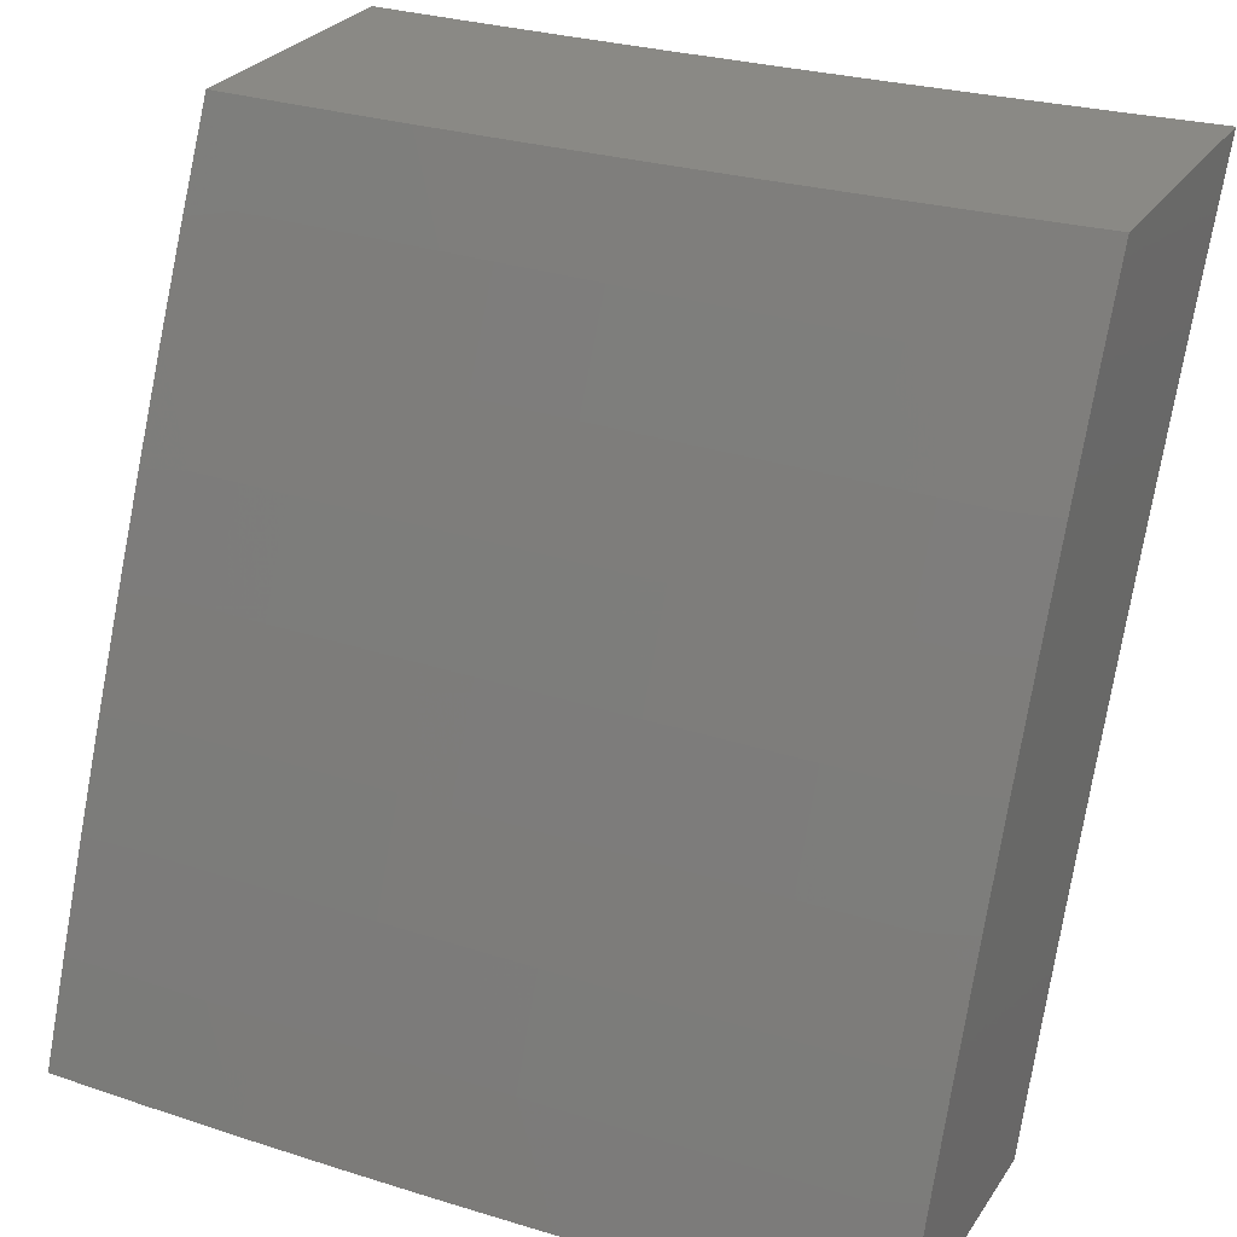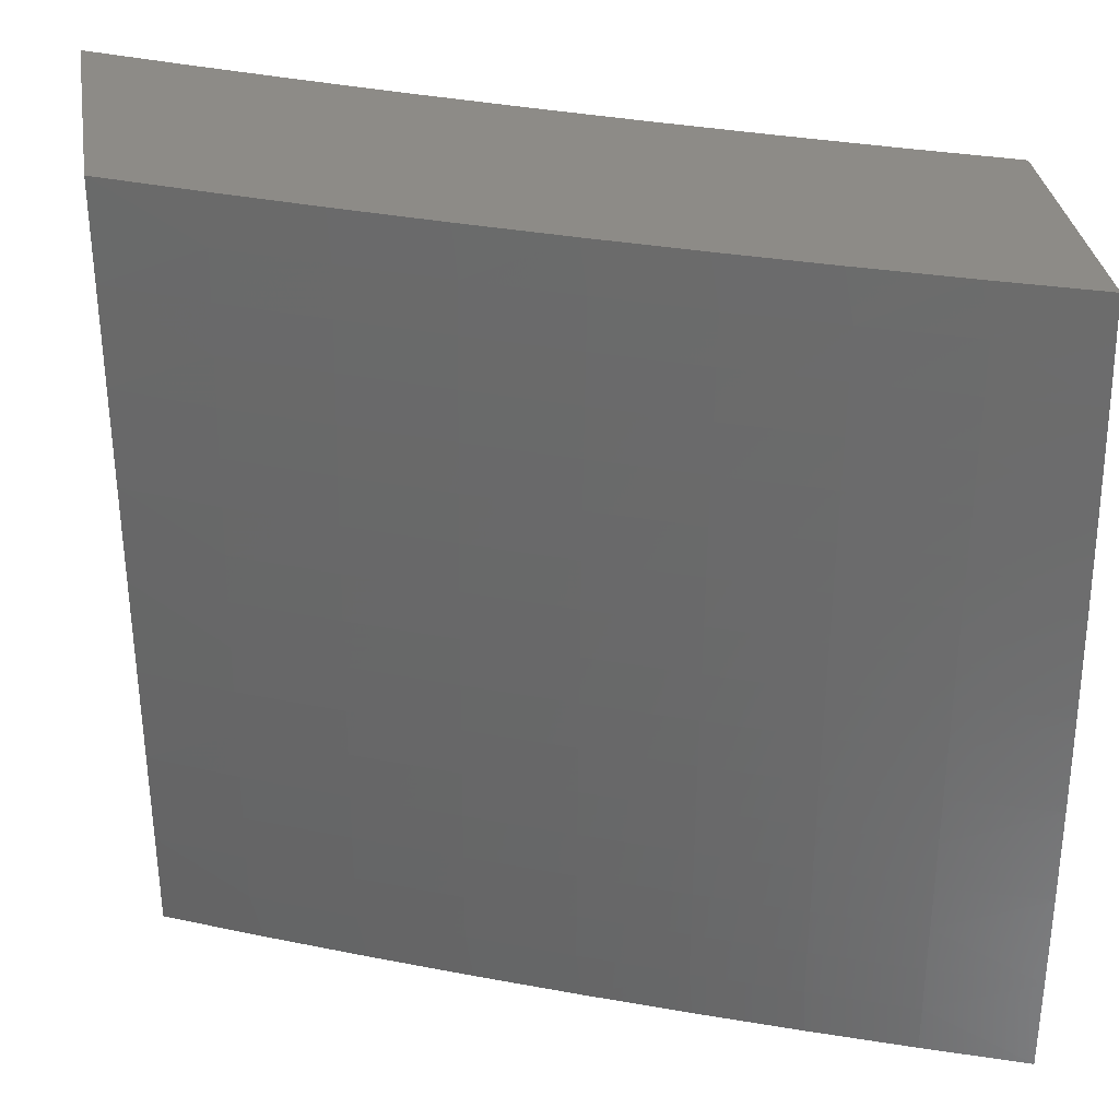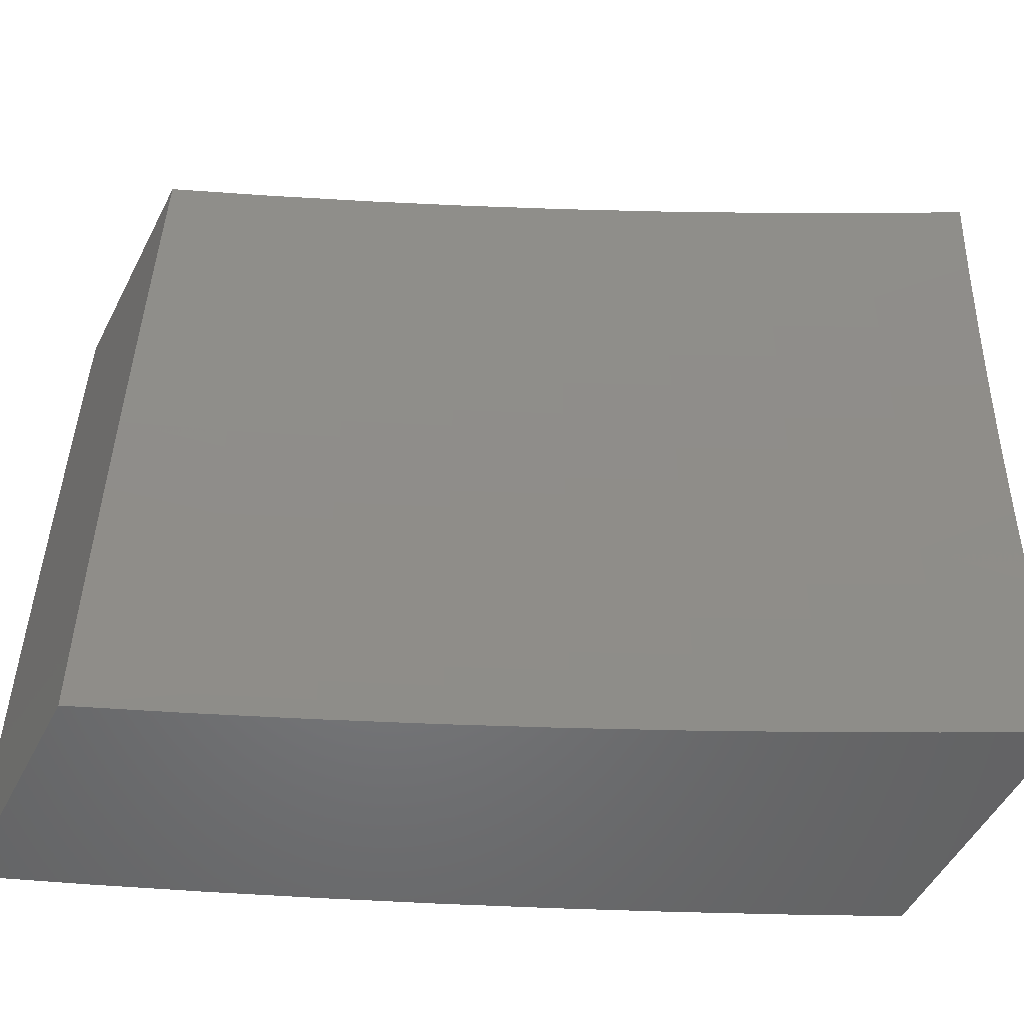
<metadata>
{"format":"stl","ext":"stl","renderer":"f3d","projection":"perspective","resolution":1024,"background":"white","views":[{"elev":28.4,"azim":-62.7,"up":"+Y"},{"elev":33.9,"azim":-99.1,"up":"+Z"},{"elev":-51.1,"azim":63.4,"up":"+Z"}]}
</metadata>
<code>
# stl→obj: 337 verts, 670 faces
v -10.48 4.127 -1.127e-51
v -10.48 4.127 0.03078
v -10.53 4 0
v -10.48 4.127 0.06159
v -10.53 4 0.1252
v -10.48 4.127 0.09243
v -10.48 4.127 0.1233
v -10.43 4.257 0.09243
v -10.43 4.257 0.1233
v -10.37 4.385 0.1233
v -10.37 4.385 0.1542
v -10.31 4.512 0.1542
v -10.31 4.512 0.1852
v -10.25 4.639 0.1852
v -10.25 4.639 0.2161
v -10.19 4.766 0.2161
v -10.19 4.765 0.2471
v -10.13 4.892 0.2471
v -10.13 4.891 0.2782
v -10.07 5 0.2504
v -10.13 4.891 0.3092
v -10.07 5 0.3755
v -10.13 4.891 0.3403
v -10.13 4.89 0.3715
v -10.19 4.765 0.3403
v -10.19 4.764 0.3715
v -10.25 4.638 0.3403
v -10.25 4.637 0.3715
v -10.31 4.511 0.3403
v -10.31 4.51 0.3715
v -10.37 4.383 0.3403
v -10.37 4.383 0.3715
v -10.42 4.255 0.3403
v -10.42 4.255 0.3715
v -10.48 4.126 0.3715
v -10.48 4.125 0.4026
v -10.53 4 0.3754
v -10.47 4.125 0.4338
v -10.52 4 0.5005
v -10.47 4.125 0.465
v -10.47 4.124 0.4963
v -10.42 4.254 0.465
v -10.42 4.253 0.4963
v -10.36 4.381 0.4963
v -10.36 4.381 0.5276
v -10.3 4.508 0.5276
v -10.3 4.507 0.5589
v -10.24 4.634 0.5589
v -10.24 4.633 0.6216
v -10.18 4.76 0.6216
v -10.18 4.758 0.6844
v -10.11 4.884 0.6844
v -10.11 4.883 0.7473
v -10.05 5 0.7505
v -10.11 4.881 0.8103
v -10.04 5 0.8753
v -10.1 4.879 0.8734
v -10.1 4.877 0.9367
v -10.17 4.753 0.8734
v -10.16 4.751 0.9367
v -10.23 4.627 0.8734
v -10.22 4.625 0.9367
v -10.29 4.5 0.8734
v -10.28 4.498 0.9367
v -10.34 4.373 0.8734
v -10.34 4.371 0.9367
v -10.4 4.245 0.8734
v -10.39 4.243 0.9367
v -10.45 4.115 0.9367
v -10.44 4.127 1
v -10.49 4 1
v -10.43 4.254 -1.656e-51
v -10.43 4.257 0.03078
v -10.43 4.257 0.06159
v -10.37 4.38 -1.725e-51
v -10.37 4.385 0.03078
v -10.37 4.385 0.06159
v -10.31 4.513 0.06159
v -10.31 4.512 0.09243
v -10.26 4.64 0.09243
v -10.26 4.64 0.1233
v -10.19 4.766 0.1233
v -10.19 4.766 0.1542
v -10.13 4.892 0.1542
v -10.13 4.892 0.1852
v -10.08 5 0.1252
v -10.32 4.506 -1.472e-51
v -10.31 4.513 0.03078
v -10.26 4.64 0.06159
v -10.19 4.766 0.09243
v -10.13 4.893 0.1233
v -10.26 4.63 -1.035e-51
v -10.26 4.64 0.03078
v -10.19 4.766 0.06159
v -10.13 4.893 0.09243
v -10.2 4.754 -5.518e-52
v -10.19 4.767 0.03078
v -10.13 4.893 0.06159
v -10.14 4.878 -1.61e-52
v -10.13 4.893 0.03078
v -10.08 5 0
v -10.07 5 0.5005
v -10.12 4.889 0.4338
v -10.13 4.89 0.4026
v -10.06 5 0.6255
v -10.12 4.887 0.5589
v -10.12 4.888 0.5276
v -10.12 4.888 0.4963
v -10.19 4.762 0.4963
v -10.19 4.763 0.465
v -10.25 4.636 0.465
v -10.25 4.637 0.4338
v -10.31 4.51 0.4338
v -10.31 4.51 0.4026
v -10.37 4.382 0.4026
v -10.12 4.886 0.6216
v -10.18 4.761 0.5589
v -10.18 4.762 0.5276
v -10.25 4.635 0.5276
v -10.25 4.636 0.4963
v -10.31 4.509 0.4963
v -10.31 4.509 0.465
v -10.36 4.382 0.465
v -10.36 4.382 0.4338
v -10.42 4.254 0.4338
v -10.42 4.254 0.4026
v -10.03 5 1
v -10.09 4.878 1
v -10.15 4.754 1
v -10.21 4.63 1
v -10.27 4.506 1
v -10.33 4.38 1
v -10.38 4.254 1
v -10.5 4 0.8753
v -10.45 4.117 0.8734
v -10.4 4.247 0.8103
v -10.35 4.374 0.8103
v -10.29 4.502 0.8103
v -10.23 4.629 0.8103
v -10.17 4.755 0.8103
v -10.46 4.118 0.8103
v -10.51 4 0.7504
v -10.46 4.12 0.7473
v -10.46 4.121 0.6844
v -10.41 4.25 0.6844
v -10.41 4.251 0.6216
v -10.35 4.377 0.6844
v -10.36 4.379 0.6216
v -10.3 4.505 0.6844
v -10.3 4.506 0.6216
v -10.24 4.632 0.6844
v -10.52 4 0.6255
v -10.47 4.122 0.6216
v -10.42 4.252 0.5589
v -10.36 4.38 0.5589
v -10.47 4.123 0.5589
v -10.47 4.124 0.5276
v -10.53 4 0.2503
v -10.48 4.126 0.3092
v -10.48 4.126 0.3403
v -10.48 4.127 0.1852
v -10.48 4.127 0.2161
v -10.48 4.127 0.2471
v -10.43 4.256 0.2161
v -10.43 4.256 0.2471
v -10.37 4.384 0.2471
v -10.37 4.384 0.2782
v -10.31 4.511 0.2782
v -10.31 4.511 0.3092
v -10.25 4.638 0.3092
v -10.48 4.127 0.1542
v -10.43 4.257 0.1542
v -10.43 4.256 0.1852
v -10.37 4.384 0.1852
v -10.48 4.127 0.2782
v -10.42 4.256 0.2782
v -10.42 4.256 0.3092
v -10.37 4.383 0.3092
v -10.42 4.253 0.5276
v -10.41 4.248 0.7473
v -10.35 4.376 0.7473
v -10.29 4.503 0.7473
v -10.23 4.63 0.7473
v -10.17 4.757 0.7473
v -10.37 4.385 0.09243
v -10.37 4.384 0.2161
v -10.31 4.512 0.2471
v -10.25 4.639 0.2782
v -10.19 4.765 0.3092
v -10.31 4.512 0.1233
v -10.31 4.512 0.2161
v -10.25 4.639 0.1542
v -10.25 4.639 0.2471
v -10.19 4.765 0.2782
v -10.25 4.637 0.4026
v -10.19 4.764 0.4026
v -10.19 4.766 0.1852
v -10.19 4.763 0.4338
v -10.12 4.889 0.465
v -10.13 4.892 0.2161
v -10.41 5 0.1252
v -10.41 5 0
v -10.46 4.892 0.0616
v -10.47 4.877 0
v -10.52 4.765 0.0616
v -10.53 4.754 0
v -10.58 4.639 0.0616
v -10.58 4.63 0
v -10.63 4.512 0.0616
v -10.64 4.505 0
v -10.69 4.384 0.0616
v -10.69 4.38 0
v -10.74 4.256 0.0616
v -10.74 4.254 0
v -10.79 4.127 0.0616
v -10.79 4.127 0
v -10.84 4 0
v -10.83 4 0.1252
v -10.79 4.127 0.1233
v -10.74 4.256 0.1233
v -10.69 4.384 0.1233
v -10.63 4.511 0.1233
v -10.58 4.639 0.1233
v -10.52 4.765 0.1233
v -10.46 4.892 0.1233
v -10.46 4.891 0.1852
v -10.41 5 0.2503
v -10.46 4.891 0.2472
v -10.46 4.89 0.3093
v -10.52 4.764 0.3093
v -10.52 4.763 0.3715
v -10.57 4.637 0.3715
v -10.57 4.636 0.4339
v -10.63 4.509 0.4339
v -10.62 4.508 0.4963
v -10.68 4.38 0.4963
v -10.67 4.379 0.5589
v -10.73 4.252 0.5589
v -10.72 4.251 0.6216
v -10.77 4.122 0.6216
v -10.77 4.121 0.6844
v -10.82 4 0.6255
v -10.81 4 0.7504
v -10.79 4.127 0.1852
v -10.83 4 0.2503
v -10.79 4.127 0.2472
v -10.78 4.126 0.3093
v -10.73 4.255 0.2472
v -10.73 4.255 0.3093
v -10.68 4.383 0.2472
v -10.68 4.383 0.3093
v -10.63 4.511 0.2472
v -10.63 4.51 0.3093
v -10.58 4.638 0.2472
v -10.57 4.637 0.3093
v -10.52 4.765 0.2472
v -10.83 4 0.3754
v -10.78 4.126 0.3715
v -10.73 4.254 0.3715
v -10.68 4.382 0.3715
v -10.63 4.509 0.3715
v -10.78 4.125 0.4339
v -10.82 4 0.5005
v -10.78 4.124 0.4963
v -10.78 4.123 0.5589
v -10.73 4.253 0.4963
v -10.8 4 0.8752
v -10.76 4.119 0.8103
v -10.77 4.12 0.7473
v -10.72 4.249 0.6844
v -10.67 4.378 0.6216
v -10.62 4.507 0.5589
v -10.57 4.635 0.4963
v -10.51 4.762 0.4339
v -10.46 4.889 0.3715
v -10.41 5 0.3755
v -10.79 4 1
v -10.75 4.115 0.9367
v -10.76 4.117 0.8735
v -10.71 4.247 0.8103
v -10.72 4.248 0.7473
v -10.66 4.376 0.7473
v -10.67 4.377 0.6844
v -10.61 4.504 0.6844
v -10.62 4.506 0.6216
v -10.56 4.632 0.6216
v -10.57 4.634 0.5589
v -10.51 4.76 0.5589
v -10.51 4.761 0.4963
v -10.45 4.888 0.4963
v -10.46 4.889 0.4339
v -10.4 5 0.5005
v -10.74 4.127 1
v -10.7 4.243 0.9367
v -10.71 4.245 0.8735
v -10.66 4.372 0.8735
v -10.66 4.374 0.8103
v -10.61 4.501 0.8103
v -10.61 4.503 0.7473
v -10.56 4.63 0.7473
v -10.56 4.631 0.6844
v -10.5 4.758 0.6844
v -10.51 4.759 0.6216
v -10.45 4.885 0.6216
v -10.45 4.886 0.5589
v -10.39 5 0.6255
v -10.69 4.254 1
v -10.65 4.371 0.9367
v -10.6 4.499 0.8735
v -10.55 4.628 0.8103
v -10.5 4.756 0.7473
v -10.45 4.884 0.6844
v -10.64 4.38 1
v -10.6 4.498 0.9367
v -10.55 4.626 0.8735
v -10.5 4.754 0.8103
v -10.44 4.882 0.7473
v -10.39 5 0.7504
v -10.59 4.505 1
v -10.54 4.624 0.9367
v -10.49 4.753 0.8735
v -10.44 4.881 0.8103
v -10.54 4.63 1
v -10.49 4.751 0.9367
v -10.43 4.879 0.8735
v -10.38 5 0.8753
v -10.48 4.754 1
v -10.43 4.877 0.9367
v -10.42 4.877 1
v -10.37 5 1
v -10.52 4.765 0.1852
v -10.58 4.638 0.1852
v -10.63 4.511 0.1852
v -10.68 4.384 0.1852
v -10.74 4.256 0.1852
v -10.68 4.381 0.4339
v -10.73 4.254 0.4339
f 1 2 3
f 3 2 4
f 3 4 5
f 5 4 6
f 5 6 7
f 7 6 8
f 7 8 9
f 9 8 10
f 9 10 11
f 11 10 12
f 11 12 13
f 13 12 14
f 13 14 15
f 15 14 16
f 15 16 17
f 17 16 18
f 17 18 19
f 19 18 20
f 19 20 21
f 21 20 22
f 21 22 23
f 23 22 24
f 23 24 25
f 25 24 26
f 25 26 27
f 27 26 28
f 27 28 29
f 29 28 30
f 29 30 31
f 31 30 32
f 31 32 33
f 33 32 34
f 33 34 35
f 35 34 36
f 35 36 37
f 37 36 38
f 37 38 39
f 39 38 40
f 39 40 41
f 41 40 42
f 41 42 43
f 43 42 44
f 43 44 45
f 45 44 46
f 45 46 47
f 47 46 48
f 47 48 49
f 49 48 50
f 49 50 51
f 51 50 52
f 51 52 53
f 53 52 54
f 53 54 55
f 55 54 56
f 55 56 57
f 57 56 58
f 57 58 59
f 59 58 60
f 59 60 61
f 61 60 62
f 61 62 63
f 63 62 64
f 63 64 65
f 65 64 66
f 65 66 67
f 67 66 68
f 67 68 69
f 69 68 70
f 69 70 71
f 1 72 2
f 2 72 73
f 2 73 4
f 4 73 74
f 4 74 6
f 6 74 8
f 72 75 73
f 73 75 76
f 73 76 77
f 77 76 78
f 77 78 79
f 79 78 80
f 79 80 81
f 81 80 82
f 81 82 83
f 83 82 84
f 83 84 85
f 85 84 86
f 85 86 20
f 75 87 76
f 76 87 88
f 76 88 78
f 78 88 89
f 78 89 80
f 80 89 90
f 80 90 82
f 82 90 91
f 82 91 84
f 84 91 86
f 87 92 88
f 88 92 93
f 88 93 89
f 89 93 94
f 89 94 90
f 90 94 95
f 90 95 91
f 91 95 86
f 92 96 93
f 93 96 97
f 93 97 94
f 94 97 98
f 94 98 95
f 95 98 86
f 96 99 97
f 97 99 100
f 97 100 98
f 98 100 101
f 98 101 86
f 99 101 100
f 102 103 22
f 22 103 104
f 22 104 24
f 24 104 26
f 105 106 102
f 102 106 107
f 102 107 108
f 108 107 109
f 108 109 110
f 110 109 111
f 110 111 112
f 112 111 113
f 112 113 114
f 114 113 115
f 114 115 32
f 32 115 34
f 54 52 105
f 105 52 116
f 105 116 106
f 106 116 117
f 106 117 118
f 118 117 119
f 118 119 120
f 120 119 121
f 120 121 122
f 122 121 123
f 122 123 124
f 124 123 125
f 124 125 126
f 126 125 38
f 126 38 36
f 56 127 58
f 58 127 128
f 58 128 129
f 58 129 60
f 60 129 130
f 60 130 62
f 62 130 131
f 62 131 64
f 64 131 132
f 64 132 66
f 66 132 133
f 66 133 68
f 68 133 70
f 71 134 69
f 69 134 135
f 69 135 67
f 67 135 136
f 67 136 65
f 65 136 137
f 65 137 63
f 63 137 138
f 63 138 61
f 61 138 139
f 61 139 59
f 59 139 140
f 59 140 57
f 57 140 55
f 135 134 141
f 141 134 142
f 141 142 143
f 143 142 144
f 143 144 145
f 145 144 146
f 145 146 147
f 147 146 148
f 147 148 149
f 149 148 150
f 149 150 151
f 151 150 49
f 151 49 51
f 142 152 144
f 144 152 153
f 144 153 146
f 146 153 154
f 146 154 148
f 148 154 155
f 148 155 150
f 150 155 47
f 150 47 49
f 153 152 156
f 156 152 39
f 156 39 157
f 157 39 41
f 157 41 43
f 158 159 37
f 37 159 160
f 37 160 35
f 35 160 33
f 5 161 158
f 158 161 162
f 158 162 163
f 163 162 164
f 163 164 165
f 165 164 166
f 165 166 167
f 167 166 168
f 167 168 169
f 169 168 170
f 169 170 27
f 27 170 25
f 161 5 171
f 171 5 7
f 171 7 9
f 161 171 172
f 172 171 9
f 172 9 11
f 162 161 173
f 173 161 172
f 173 172 174
f 174 172 11
f 174 11 13
f 159 158 175
f 175 158 163
f 175 163 165
f 159 175 176
f 176 175 165
f 176 165 167
f 160 159 177
f 177 159 176
f 177 176 178
f 178 176 167
f 178 167 169
f 126 36 34
f 42 40 125
f 125 40 38
f 154 153 156
f 156 157 179
f 179 157 43
f 179 43 45
f 136 135 141
f 141 143 180
f 180 143 145
f 180 145 181
f 181 145 147
f 181 147 182
f 182 147 149
f 182 149 183
f 183 149 151
f 183 151 184
f 184 151 51
f 184 51 53
f 73 77 74
f 74 77 185
f 74 185 8
f 8 185 10
f 162 173 164
f 164 173 186
f 164 186 166
f 166 186 187
f 166 187 168
f 168 187 188
f 168 188 170
f 170 188 189
f 170 189 25
f 25 189 23
f 186 173 174
f 31 33 177
f 177 33 160
f 31 177 178
f 124 126 115
f 115 126 34
f 44 42 123
f 123 42 125
f 155 154 179
f 179 154 156
f 155 179 45
f 137 136 180
f 180 136 141
f 137 180 181
f 77 79 185
f 185 79 190
f 185 190 10
f 10 190 12
f 186 174 191
f 191 174 13
f 191 13 15
f 29 31 178
f 29 178 169
f 114 32 30
f 122 124 113
f 113 124 115
f 46 44 121
f 121 44 123
f 47 155 45
f 138 137 181
f 138 181 182
f 79 81 190
f 190 81 192
f 190 192 12
f 12 192 14
f 186 191 187
f 187 191 193
f 187 193 188
f 188 193 194
f 188 194 189
f 189 194 21
f 189 21 23
f 193 191 15
f 27 29 169
f 114 30 195
f 195 30 28
f 195 28 196
f 196 28 26
f 196 26 104
f 120 122 111
f 111 122 113
f 48 46 119
f 119 46 121
f 139 138 182
f 139 182 183
f 81 83 192
f 192 83 197
f 192 197 14
f 14 197 16
f 194 193 17
f 17 193 15
f 114 195 112
f 112 195 198
f 112 198 110
f 110 198 199
f 110 199 108
f 108 199 102
f 198 195 196
f 118 120 109
f 109 120 111
f 50 48 117
f 117 48 119
f 140 139 183
f 140 183 184
f 83 85 197
f 197 85 200
f 197 200 16
f 16 200 18
f 21 194 19
f 19 194 17
f 104 103 196
f 196 103 198
f 106 118 107
f 107 118 109
f 52 50 116
f 116 50 117
f 55 140 184
f 55 184 53
f 20 18 200
f 200 85 20
f 102 199 103
f 103 199 198
f 201 202 203
f 203 202 204
f 203 204 205
f 205 204 206
f 205 206 207
f 207 206 208
f 207 208 209
f 209 208 210
f 209 210 211
f 211 210 212
f 211 212 213
f 213 212 214
f 213 214 215
f 215 214 216
f 215 216 217
f 217 218 215
f 215 218 219
f 215 219 213
f 213 219 220
f 213 220 211
f 211 220 221
f 211 221 209
f 209 221 222
f 209 222 207
f 207 222 223
f 207 223 205
f 205 223 224
f 205 224 203
f 203 224 225
f 203 225 201
f 201 225 226
f 201 226 227
f 227 226 228
f 227 228 229
f 229 228 230
f 229 230 231
f 231 230 232
f 231 232 233
f 233 232 234
f 233 234 235
f 235 234 236
f 235 236 237
f 237 236 238
f 237 238 239
f 239 238 240
f 239 240 241
f 241 240 242
f 241 242 243
f 219 218 244
f 244 218 245
f 244 245 246
f 246 245 247
f 246 247 248
f 248 247 249
f 248 249 250
f 250 249 251
f 250 251 252
f 252 251 253
f 252 253 254
f 254 253 255
f 254 255 256
f 256 255 230
f 256 230 228
f 245 257 247
f 247 257 258
f 247 258 249
f 249 258 259
f 249 259 251
f 251 259 260
f 251 260 253
f 253 260 261
f 253 261 255
f 255 261 232
f 255 232 230
f 258 257 262
f 262 257 263
f 262 263 264
f 264 263 265
f 264 265 266
f 266 265 238
f 266 238 236
f 263 242 265
f 265 242 240
f 265 240 238
f 267 268 243
f 243 268 269
f 243 269 241
f 241 269 270
f 241 270 239
f 239 270 271
f 239 271 237
f 237 271 272
f 237 272 235
f 235 272 273
f 235 273 233
f 233 273 274
f 233 274 231
f 231 274 275
f 231 275 229
f 229 275 276
f 229 276 227
f 277 278 267
f 267 278 279
f 267 279 268
f 268 279 280
f 268 280 281
f 281 280 282
f 281 282 283
f 283 282 284
f 283 284 285
f 285 284 286
f 285 286 287
f 287 286 288
f 287 288 289
f 289 288 290
f 289 290 291
f 291 290 292
f 291 292 276
f 277 293 278
f 278 293 294
f 278 294 295
f 295 294 296
f 295 296 297
f 297 296 298
f 297 298 299
f 299 298 300
f 299 300 301
f 301 300 302
f 301 302 303
f 303 302 304
f 303 304 305
f 305 304 306
f 305 306 292
f 293 307 294
f 294 307 308
f 294 308 296
f 296 308 309
f 296 309 298
f 298 309 310
f 298 310 300
f 300 310 311
f 300 311 302
f 302 311 312
f 302 312 304
f 304 312 306
f 307 313 308
f 308 313 314
f 308 314 309
f 309 314 315
f 309 315 310
f 310 315 316
f 310 316 311
f 311 316 317
f 311 317 312
f 312 317 318
f 312 318 306
f 313 319 314
f 314 319 320
f 314 320 315
f 315 320 321
f 315 321 316
f 316 321 322
f 316 322 317
f 317 322 318
f 319 323 320
f 320 323 324
f 320 324 321
f 321 324 325
f 321 325 322
f 322 325 326
f 322 326 318
f 323 327 324
f 324 327 328
f 324 328 325
f 325 328 326
f 327 329 328
f 328 329 330
f 328 330 326
f 256 228 226
f 226 225 331
f 331 225 224
f 331 224 332
f 332 224 223
f 332 223 333
f 333 223 222
f 333 222 334
f 334 222 221
f 334 221 335
f 335 221 220
f 335 220 244
f 244 220 219
f 291 276 275
f 305 292 290
f 289 291 274
f 274 291 275
f 303 305 288
f 288 305 290
f 254 256 331
f 331 256 226
f 254 331 332
f 287 289 273
f 273 289 274
f 301 303 286
f 286 303 288
f 252 254 332
f 252 332 333
f 234 232 261
f 285 287 272
f 272 287 273
f 299 301 284
f 284 301 286
f 250 252 333
f 250 333 334
f 234 261 336
f 336 261 260
f 336 260 337
f 337 260 259
f 337 259 262
f 262 259 258
f 283 285 271
f 271 285 272
f 297 299 282
f 282 299 284
f 248 250 334
f 248 334 335
f 266 236 336
f 336 236 234
f 266 336 337
f 281 283 270
f 270 283 271
f 295 297 280
f 280 297 282
f 246 248 335
f 246 335 244
f 264 266 337
f 264 337 262
f 268 281 269
f 269 281 270
f 278 295 279
f 279 295 280
f 127 56 330
f 330 56 54
f 330 54 326
f 326 54 105
f 326 105 318
f 318 105 102
f 318 102 306
f 306 102 292
f 292 102 22
f 292 22 276
f 276 22 20
f 276 20 227
f 227 20 86
f 227 86 201
f 201 86 101
f 201 101 202
f 101 99 202
f 202 99 96
f 202 96 204
f 204 96 92
f 204 92 206
f 206 92 87
f 206 87 208
f 208 87 75
f 208 75 210
f 210 75 72
f 210 72 212
f 212 72 1
f 212 1 214
f 214 1 3
f 214 3 216
f 216 3 217
f 70 307 71
f 71 307 293
f 71 293 277
f 307 70 313
f 313 70 133
f 313 133 319
f 319 133 132
f 319 132 323
f 323 132 131
f 323 131 327
f 327 131 130
f 327 130 329
f 329 130 129
f 329 129 330
f 330 129 128
f 330 128 127
f 217 3 218
f 218 3 5
f 218 5 245
f 245 5 158
f 245 158 257
f 257 158 37
f 257 37 263
f 263 37 39
f 263 39 242
f 242 39 243
f 243 39 152
f 243 152 267
f 267 152 142
f 267 142 277
f 277 142 134
f 277 134 71

</code>
